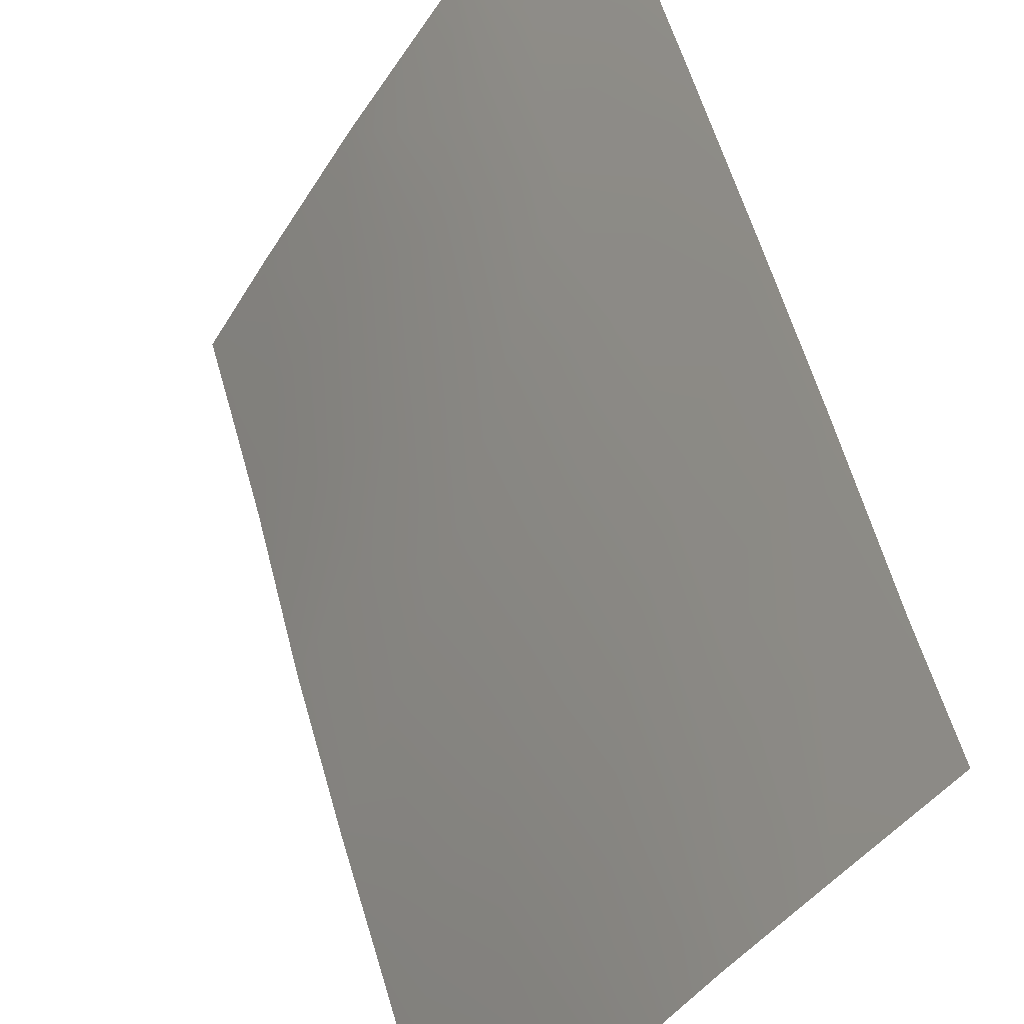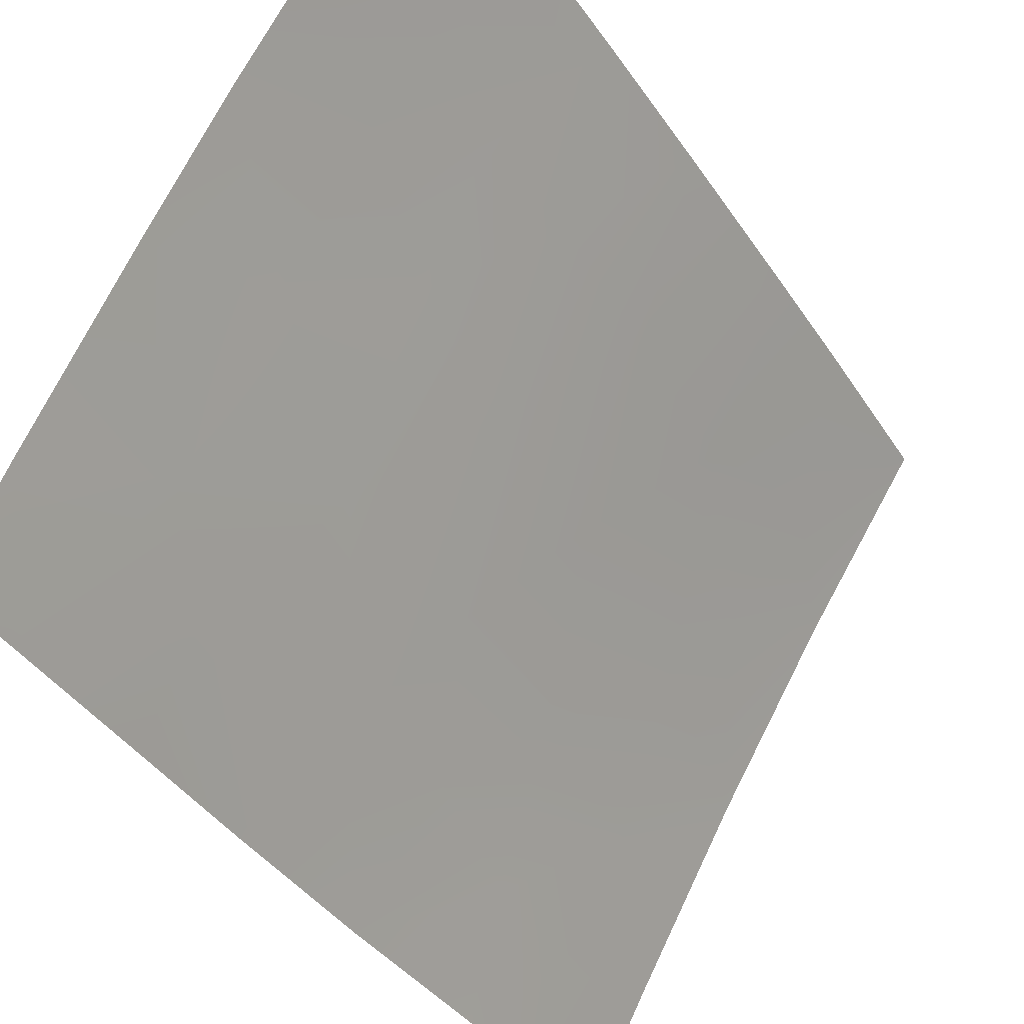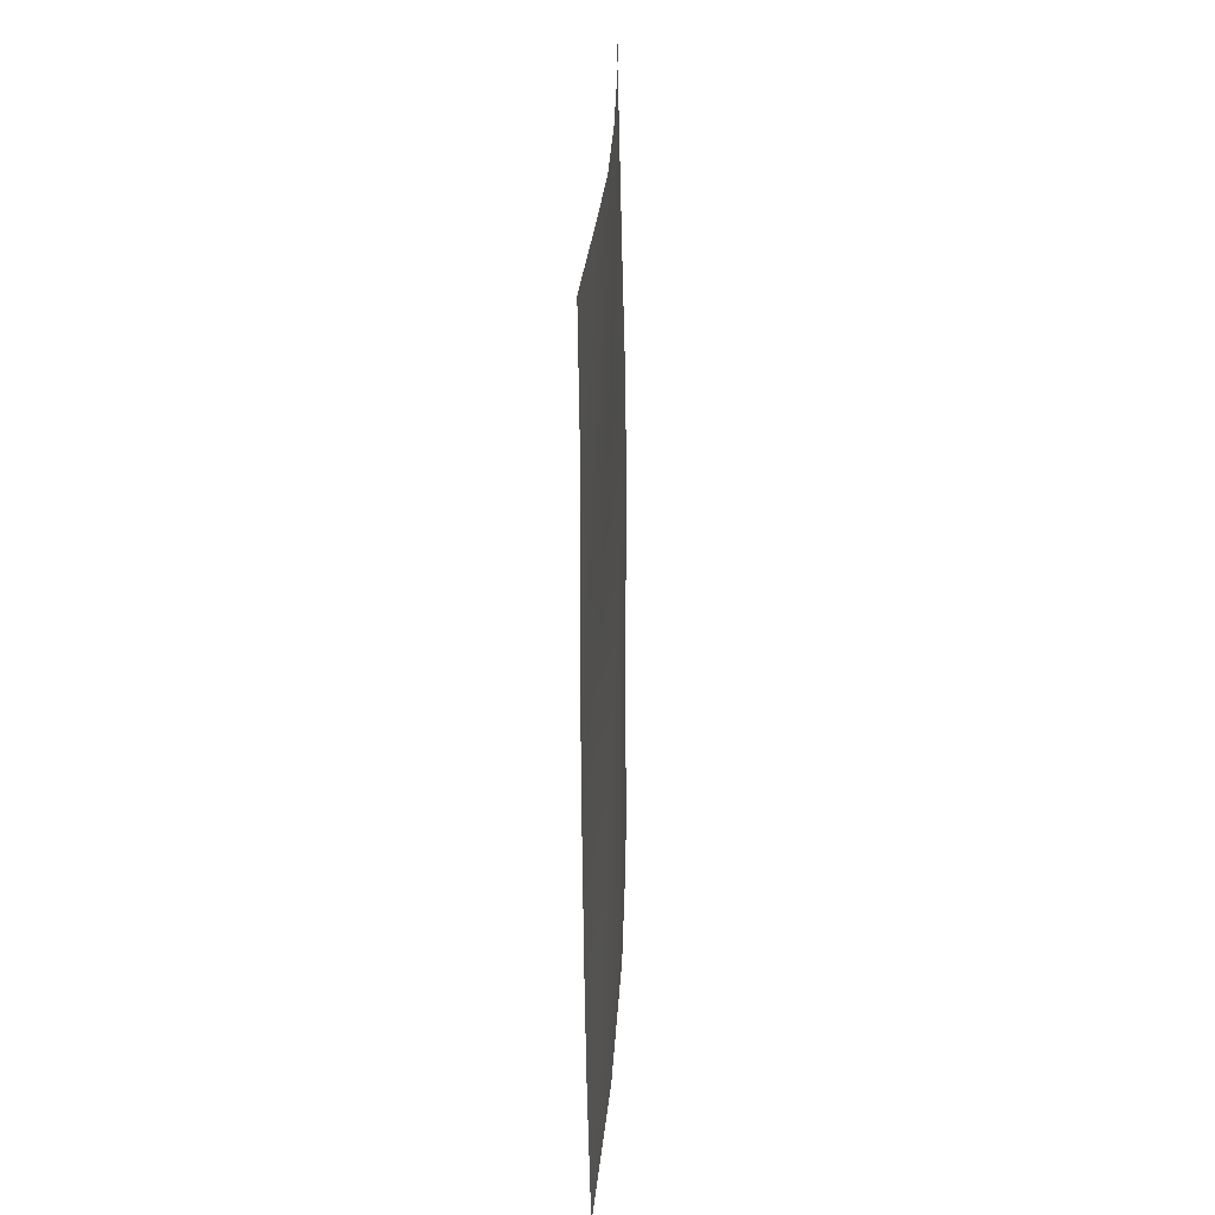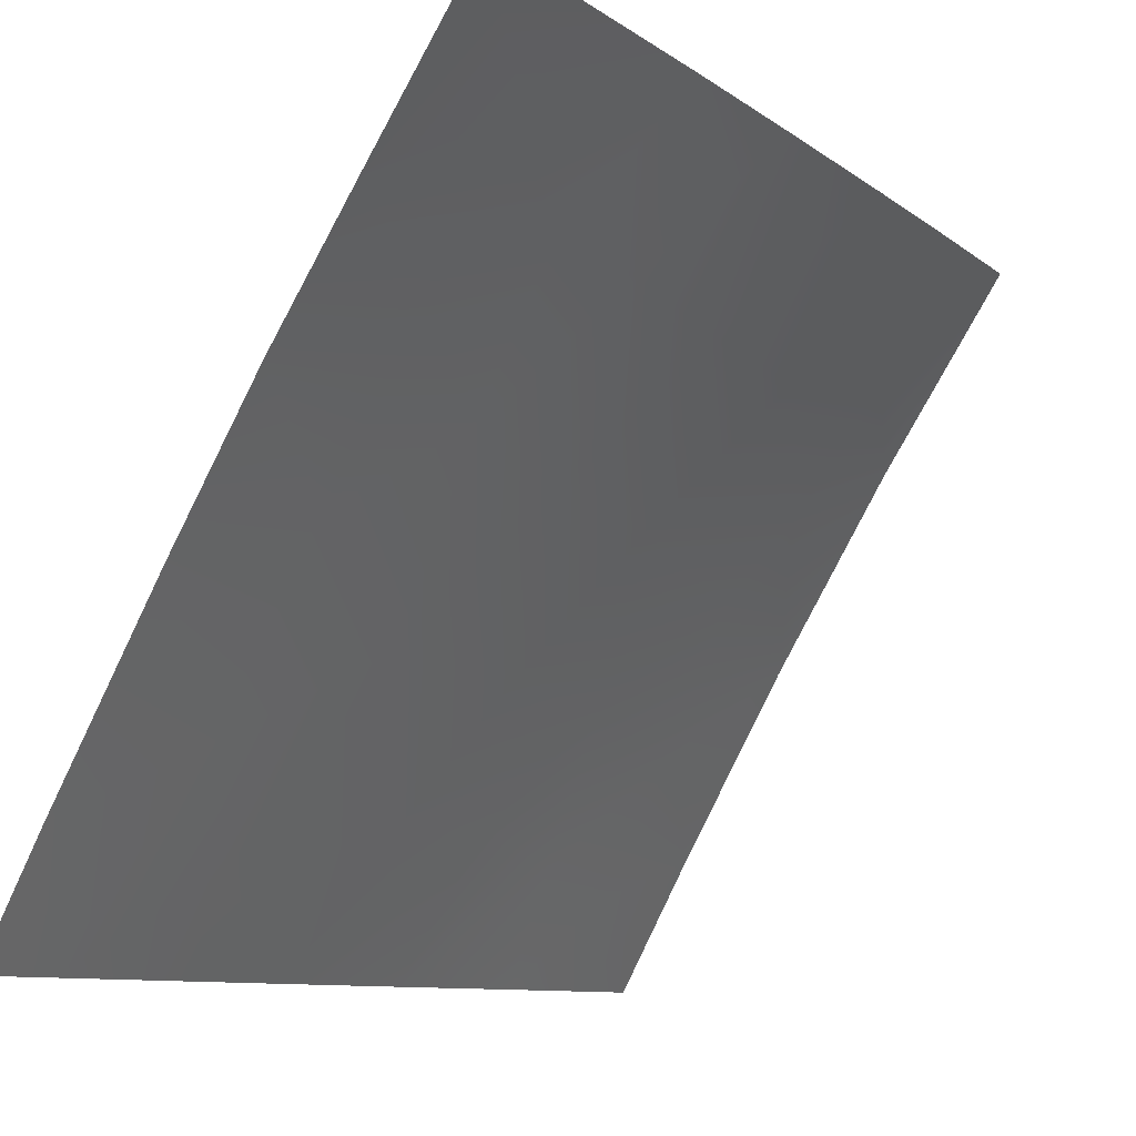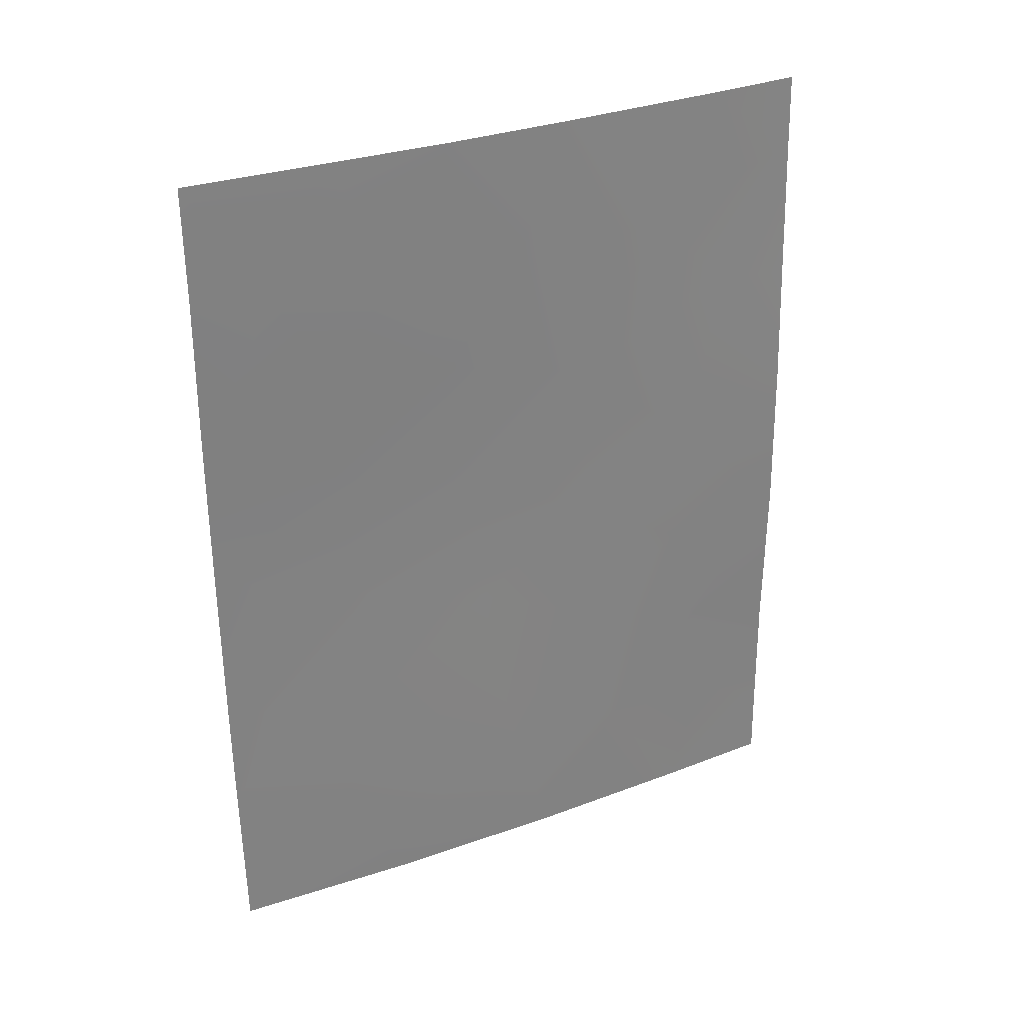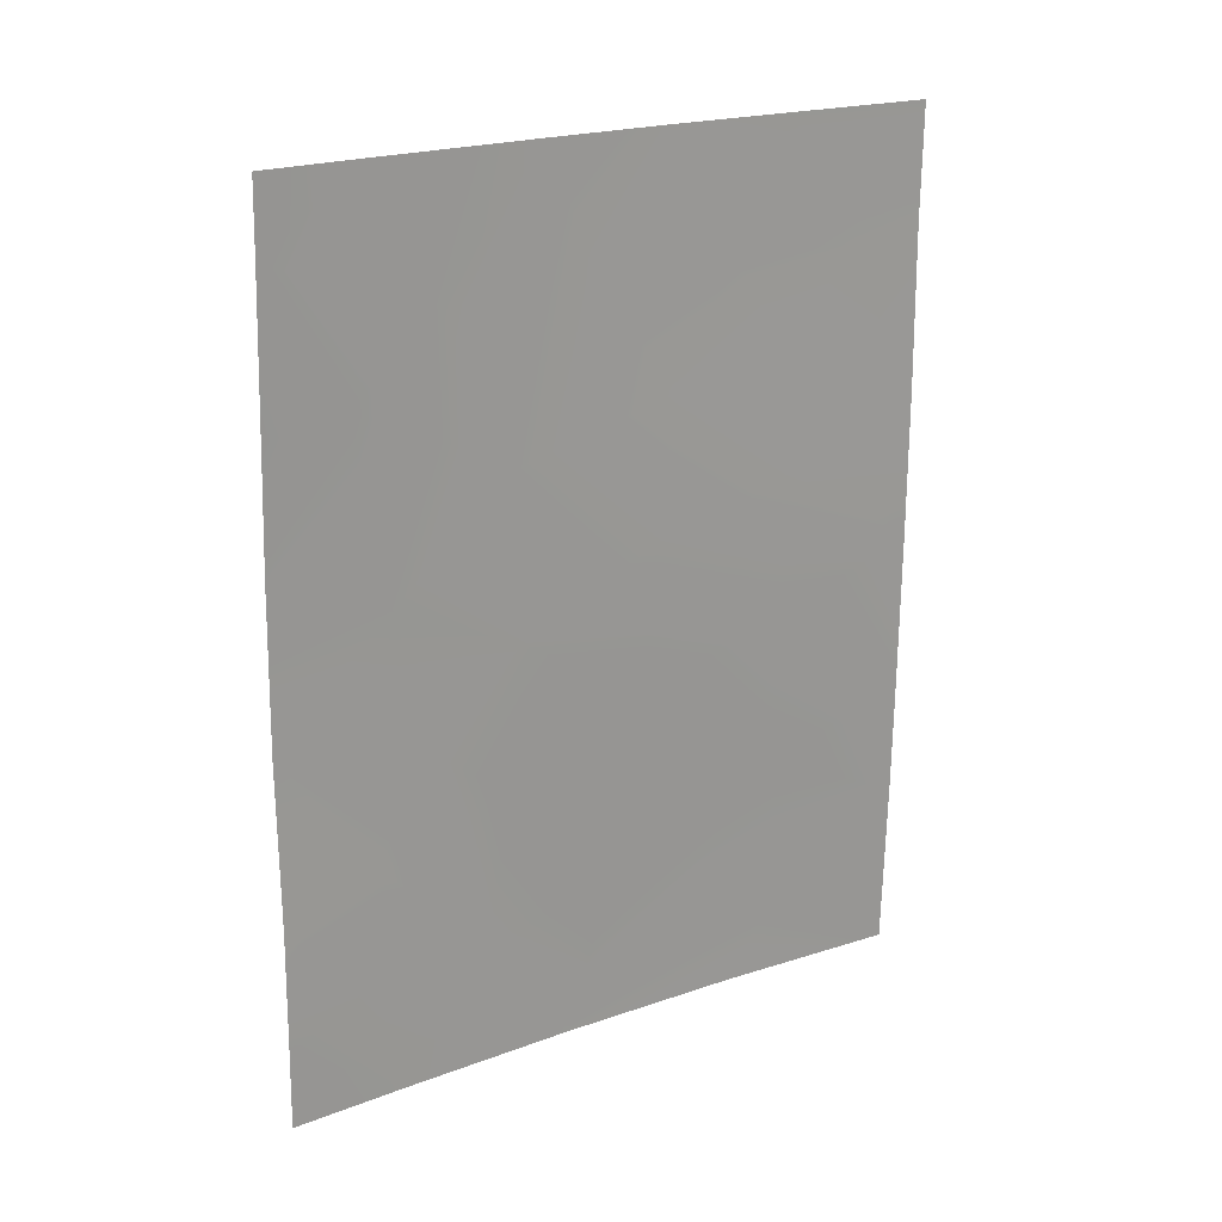
<metadata>
{"format":"obj","ext":"obj","renderer":"f3d","projection":"perspective","resolution":1024,"background":"white","views":[{"elev":57.2,"azim":165.2,"up":"+Z"},{"elev":-38.0,"azim":-149.9,"up":"+Z"},{"elev":28.7,"azim":-27.9,"up":"+Y"},{"elev":-8.7,"azim":-152.1,"up":"+Z"},{"elev":31.0,"azim":31.9,"up":"+Y"},{"elev":21.0,"azim":-153.2,"up":"+Y"}]}
</metadata>
<code>
v 67.55 39.07 92
v 67.57 38 92
v 63.7 45.31 98.43
v 62.67 50 100
v 65.56 38 95.61
v 66.77 38 93.47
v 67.53 40.76 92
v 66.92 47.12 92.98
v 67.41 48.99 92
v 62.72 40.32 100
v 62.78 38 100
v 64.21 38 97.83
v 67.39 50 92
v 65.96 41.78 94.82
v 64.22 48.31 97.6
v 63.91 41.33 98.21
v 62.69 48.45 100
v 62.67 46.15 100
v 66.15 39.68 94.54
v 62.7 41.81 100
v 65.79 46.1 95
v 63.69 39.38 98.6
v 67.47 46.96 92
v 64.67 46.67 96.88
v 64.68 39.56 97.07
v 63.29 48.23 99.07
v 63.75 50 98.31
v 66.73 50 93.23
v 67.52 45.28 92
v 67.56 43.08 92
v 66.64 42.84 93.61
v 64.67 50 96.85
v 65.59 50 95.27
v 65.24 48.25 95.92
v 64.78 44.77 96.68
v 62.68 44.13 100
v 65.82 43.78 94.98
v 66.73 44.6 93.42
v 64.93 42.72 96.52
v 65.21 40.15 96.16
v 66.88 41.2 93.21
v 63.8 43.37 98.29
v 63.77 46.85 98.32
v 67 39.64 93.01
v 66.33 48.19 94.01
f 27 15 26
f 28 9 45
f 30 7 41
f 21 8 38
f 37 21 38
f 14 39 37
f 43 24 3
f 39 16 42
f 2 6 1
f 17 4 26
f 18 17 26
f 6 5 19
f 20 36 42
f 19 41 44
f 23 29 8
f 35 3 24
f 25 5 12
f 11 10 22
f 10 20 16
f 4 27 26
f 27 32 15
f 28 13 9
f 6 44 1
f 29 30 38
f 34 32 33
f 33 28 45
f 25 12 22
f 21 37 35
f 36 18 3
f 3 42 36
f 42 3 35
f 11 22 12
f 38 8 29
f 34 15 32
f 31 14 37
f 37 38 31
f 31 38 30
f 35 37 39
f 14 40 39
f 16 40 25
f 24 21 35
f 34 24 15
f 39 40 16
f 39 42 35
f 14 41 19
f 41 14 31
f 43 3 18
f 20 42 16
f 30 41 31
f 14 19 40
f 43 15 24
f 15 43 26
f 18 26 43
f 19 44 6
f 44 7 1
f 7 44 41
f 16 22 10
f 34 21 24
f 34 45 21
f 34 33 45
f 16 25 22
f 45 8 21
f 8 45 9
f 40 19 5
f 40 5 25
f 8 9 23

</code>
